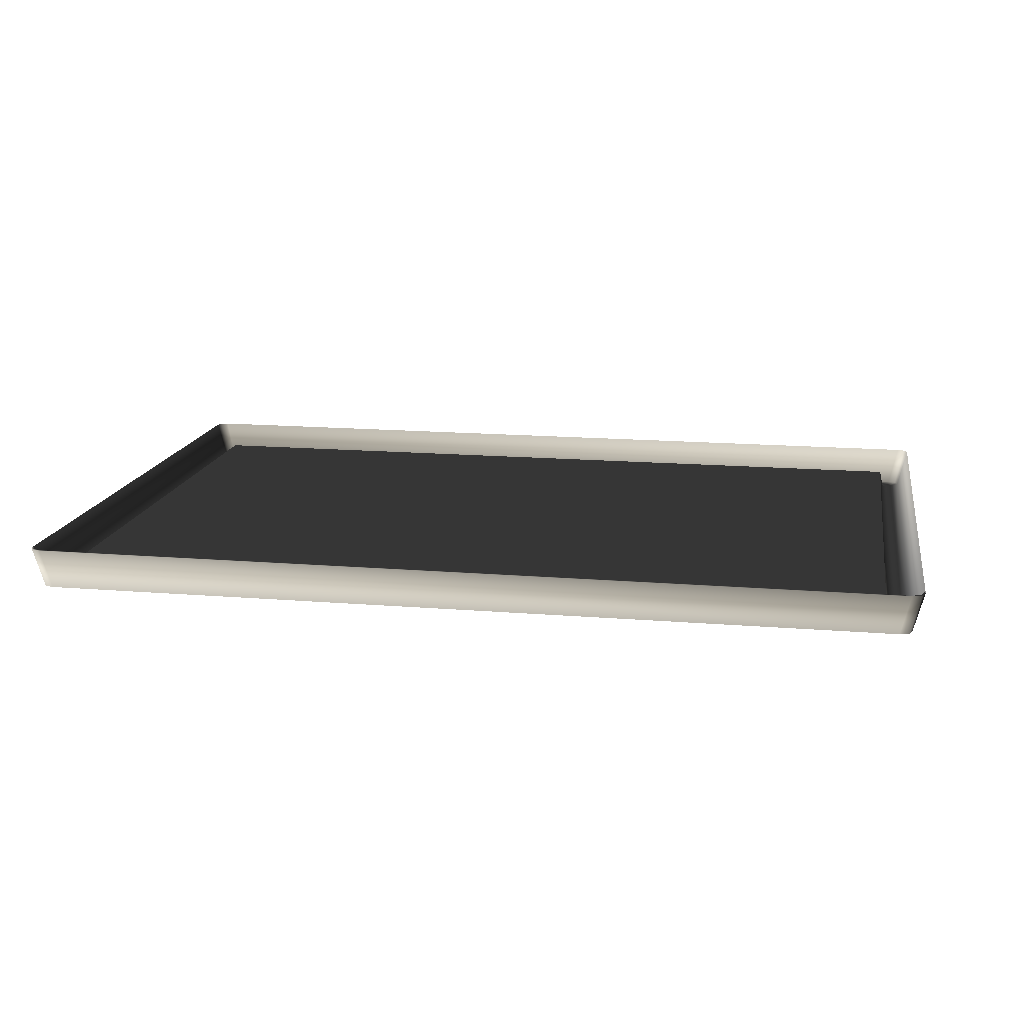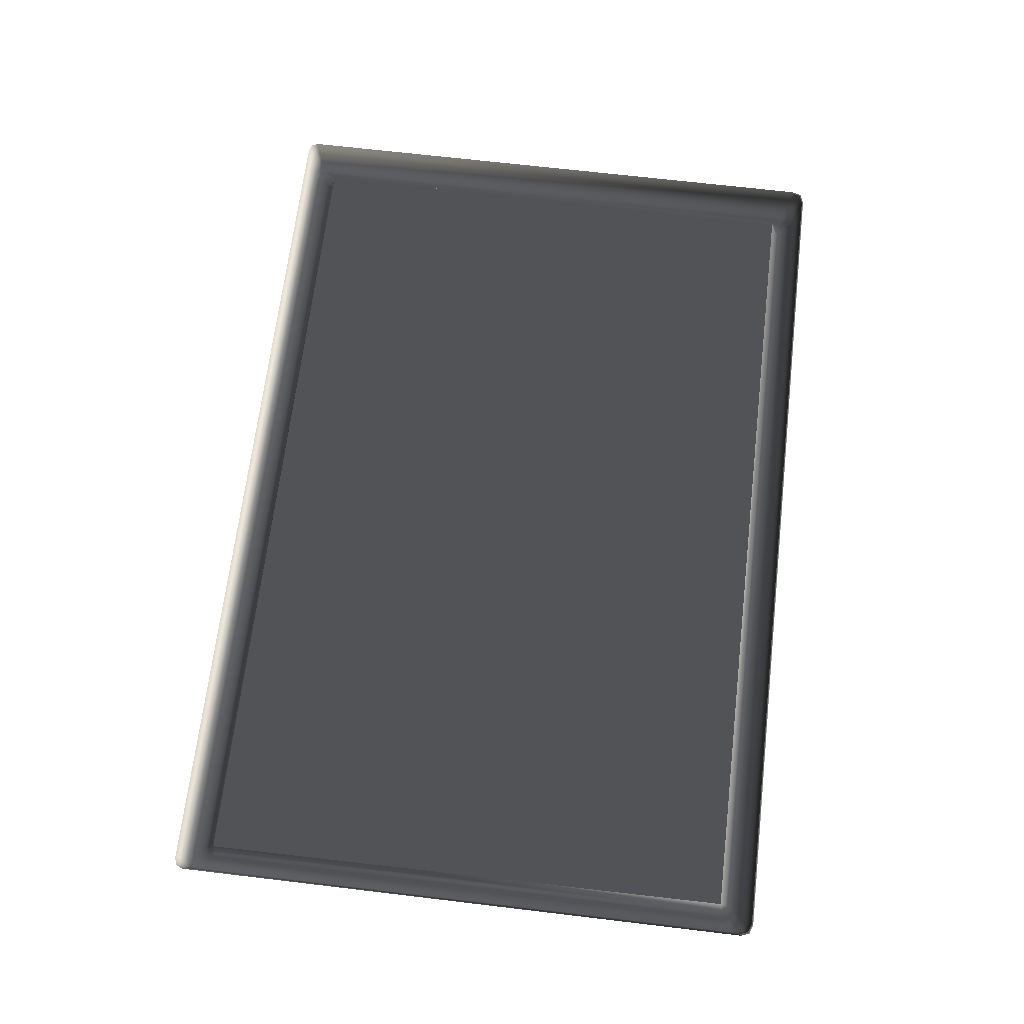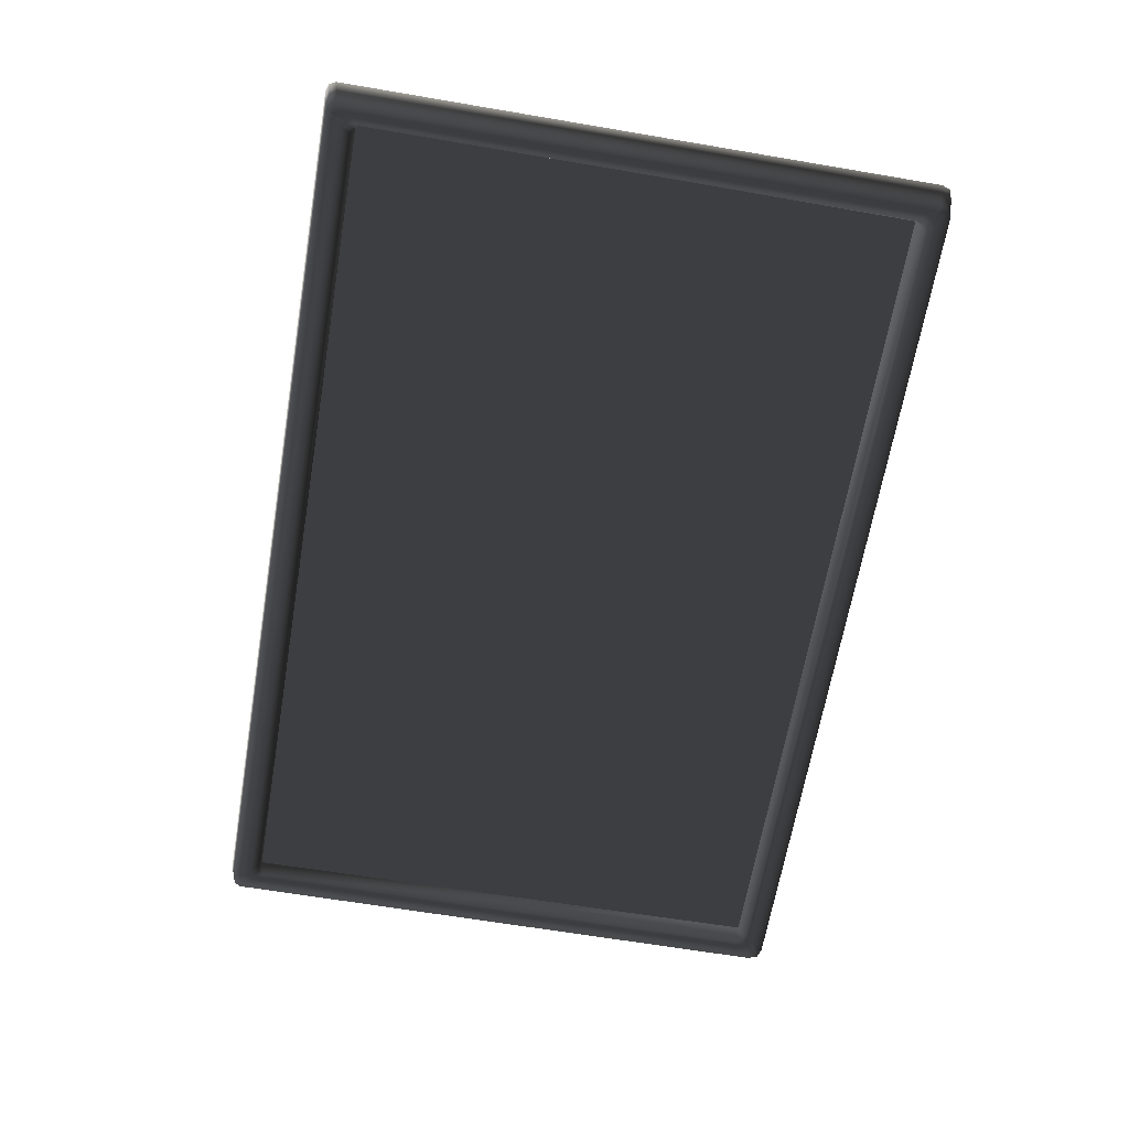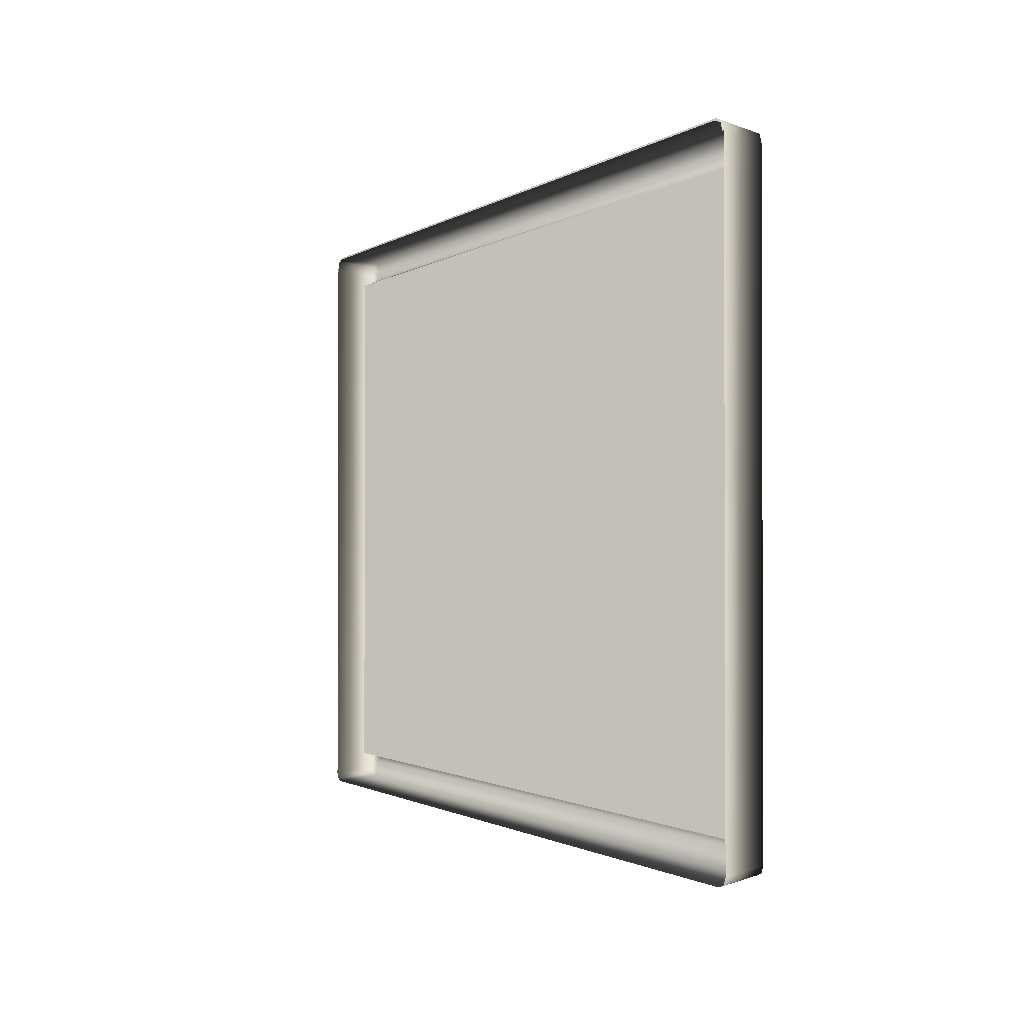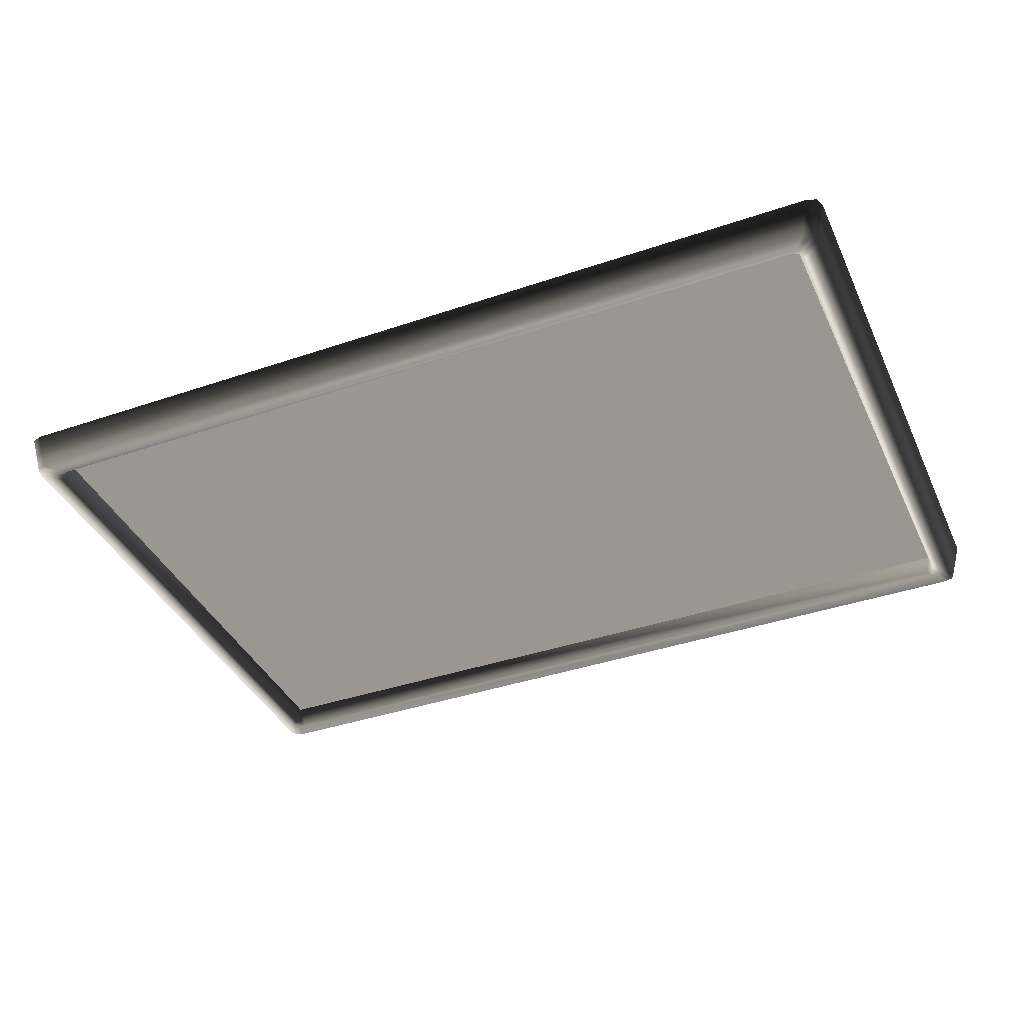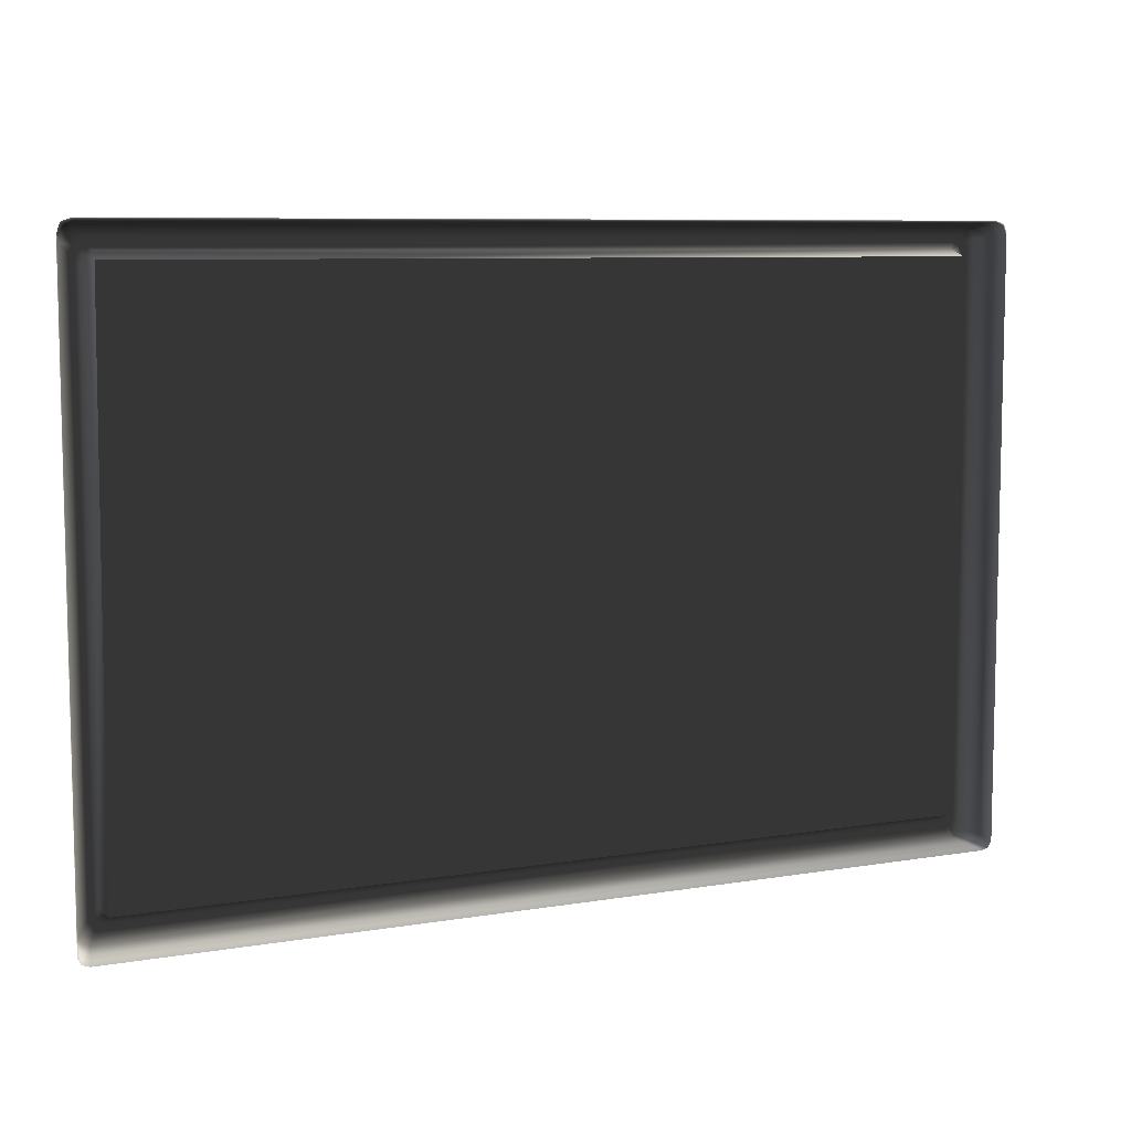
<metadata>
{"format":"obj","ext":"obj","renderer":"f3d","projection":"perspective","resolution":1024,"background":"white","views":[{"elev":15.3,"azim":10.0,"up":"+Y"},{"elev":67.8,"azim":-83.2,"up":"+Y"},{"elev":-64.7,"azim":-99.7,"up":"+Y"},{"elev":-1.2,"azim":-114.3,"up":"+Z"},{"elev":-38.9,"azim":23.2,"up":"+Y"},{"elev":7.9,"azim":154.9,"up":"+Z"}]}
</metadata>
<code>
v 0.4124 -0.0257 -0.2674
v -0.4108 -0.02512 0.267
v 0.4097 -0.02512 0.267
v -0.4135 -0.0257 -0.2673
v 0.4443 -0.004639 0.2868
v 0.4396 -0.004425 0.2951
v 0.4427 -0.004425 0.2855
v 0.4411 -0.004639 0.2966
v 0.4315 -0.004639 0.2999
v 0.4302 -0.004425 0.2984
v -0.4321 -0.004639 0.2999
v -0.4307 -0.004425 0.2984
v -0.4396 -0.004425 0.2951
v -0.4411 -0.004639 0.2966
v -0.4443 -0.004639 0.2885
v -0.4427 -0.004425 0.287
v 0.4443 -0.004761 -0.2917
v 0.4347 -0.04428 0.2811
v 0.4443 -0.004639 0.2868
v 0.4411 -0.004639 0.2966
v 0.4347 -0.04437 -0.286
v 0.441 -0.004761 -0.2979
v 0.4316 -0.04428 0.2909
v 0.4315 -0.004639 0.2999
v 0.4315 -0.04437 -0.2921
v 0.4336 -0.004761 -0.3004
v 0.4221 -0.04428 0.2942
v -0.4321 -0.004639 0.2999
v 0.4222 -0.04431 0.2698
v 0.4186 -0.04428 0.2764
v 0.4128 -0.04428 0.2809
v -0.4227 -0.04428 0.2942
v -0.4316 -0.04428 0.2909
v -0.4411 -0.004639 0.2966
v -0.4129 -0.04428 0.2808
v 0.4077 -0.0426 0.2742
v -0.4347 -0.04428 0.2828
v -0.4443 -0.004639 0.2885
v -0.4186 -0.04428 0.2764
v 0.4218 -0.04437 -0.2699
v 0.4131 -0.0426 0.27
v -0.4077 -0.0426 0.2741
v 0.4164 -0.0426 0.2638
v 0.4097 -0.02512 0.267
v 0.4163 -0.04272 -0.2638
v 0.4185 -0.04437 -0.2749
v -0.4108 -0.02512 0.267
v 0.4124 -0.0257 -0.2674
v -0.4131 -0.0426 0.27
v 0.4131 -0.04272 -0.2686
v 0.4242 -0.04437 -0.2947
v -0.4219 -0.04431 0.2702
v -0.4163 -0.0426 0.2641
v -0.4135 -0.0257 -0.2673
v 0.408 -0.04272 -0.2716
v 0.4132 -0.04437 -0.2781
v -0.4246 -0.04437 -0.2947
v -0.434 -0.004761 -0.3004
v -0.4164 -0.04272 -0.2637
v -0.4081 -0.04272 -0.2716
v -0.4132 -0.04437 -0.278
v -0.4131 -0.04272 -0.2686
v -0.4185 -0.04437 -0.2749
v -0.4315 -0.04437 -0.2921
v -0.441 -0.004761 -0.2979
v -0.4218 -0.04437 -0.2698
v -0.4347 -0.04437 -0.2856
v -0.4443 -0.004761 -0.2913
g Gunpicture_25765_1
f 1 3 2
f 2 4 1
f 5 7 6
f 6 8 5
f 9 8 6
f 6 10 9
f 11 9 10
f 10 12 11
f 11 12 13
f 13 14 11
f 15 14 13
f 13 16 15
f 17 19 18
f 18 19 20
f 18 21 17
f 22 17 21
f 20 23 18
f 23 20 24
f 21 25 22
f 26 22 25
f 24 27 23
f 27 24 28
f 21 18 29
f 18 23 30
f 30 29 18
f 23 27 31
f 31 30 23
f 28 32 27
f 31 27 32
f 33 32 28
f 28 34 33
f 32 35 31
f 35 32 33
f 30 31 36
f 36 31 35
f 37 33 34
f 34 38 37
f 33 39 35
f 39 33 37
f 29 40 21
f 25 21 40
f 29 30 41
f 36 41 30
f 35 42 36
f 42 35 39
f 41 43 29
f 40 29 43
f 44 41 36
f 44 43 41
f 44 36 42
f 43 45 40
f 45 43 44
f 40 46 25
f 46 40 45
f 42 47 44
f 44 48 45
f 39 49 42
f 42 49 47
f 50 45 48
f 45 50 46
f 51 25 46
f 25 51 26
f 49 39 52
f 37 52 39
f 49 53 47
f 52 53 49
f 54 47 53
f 55 50 48
f 55 48 54
f 56 46 50
f 50 55 56
f 46 56 51
f 26 51 57
f 57 58 26
f 59 53 52
f 53 59 54
f 56 55 60
f 54 60 55
f 51 56 61
f 60 61 56
f 61 57 51
f 54 62 60
f 61 60 62
f 54 59 62
f 62 63 61
f 57 61 63
f 63 62 59
f 58 57 64
f 63 64 57
f 64 65 58
f 52 66 59
f 59 66 63
f 64 63 66
f 66 52 37
f 65 64 67
f 66 67 64
f 37 67 66
f 67 68 65
f 67 37 38
f 38 68 67

</code>
